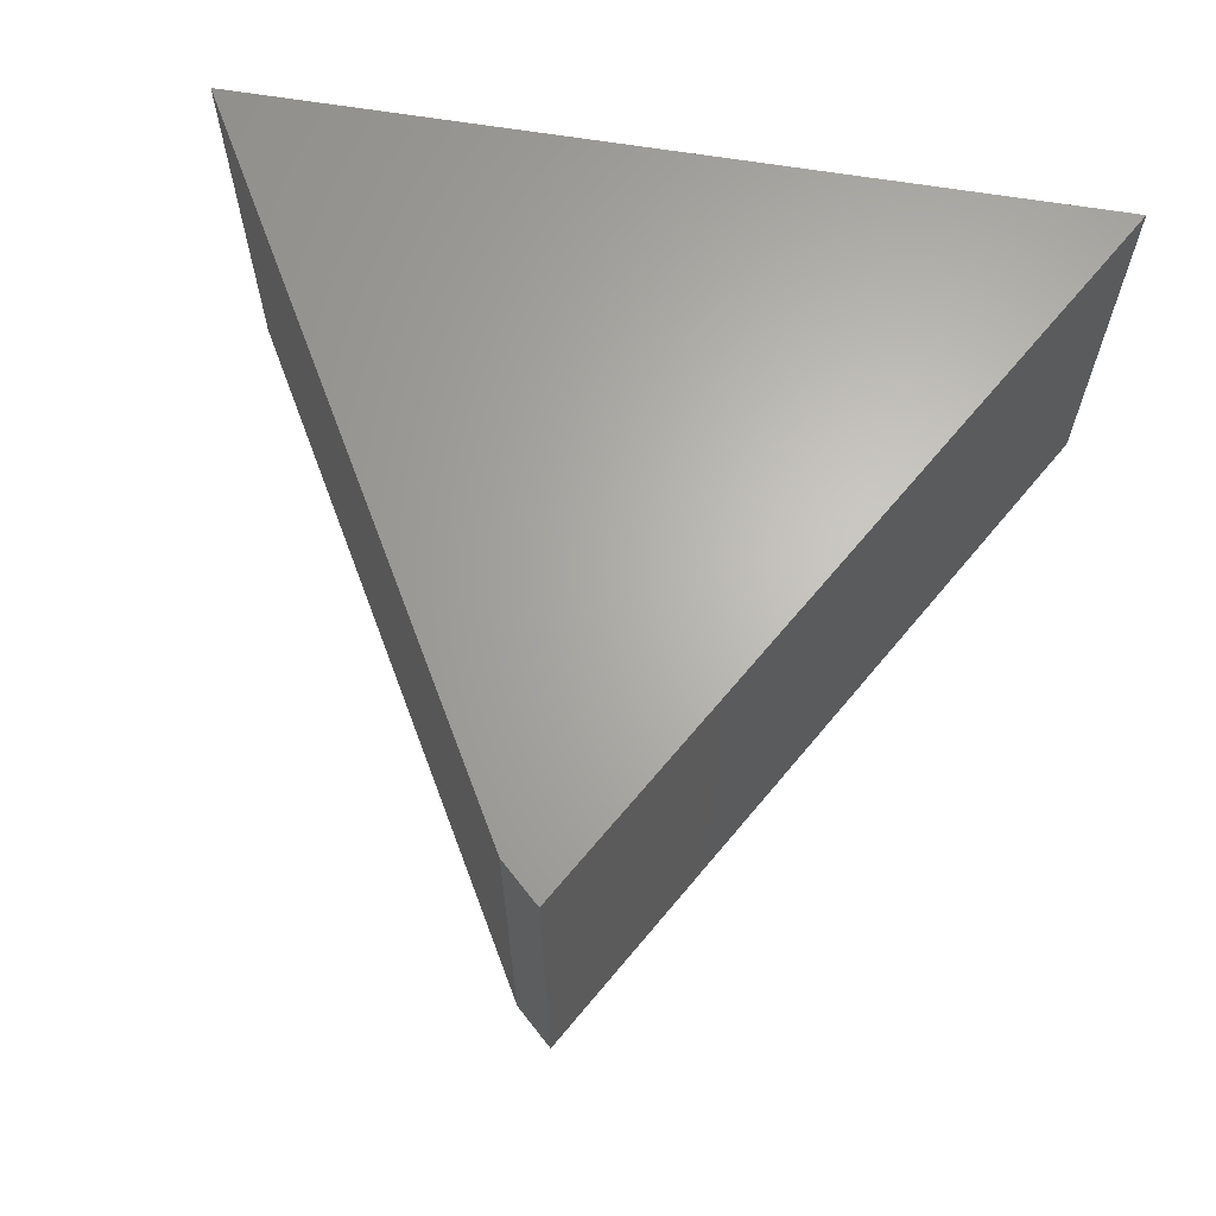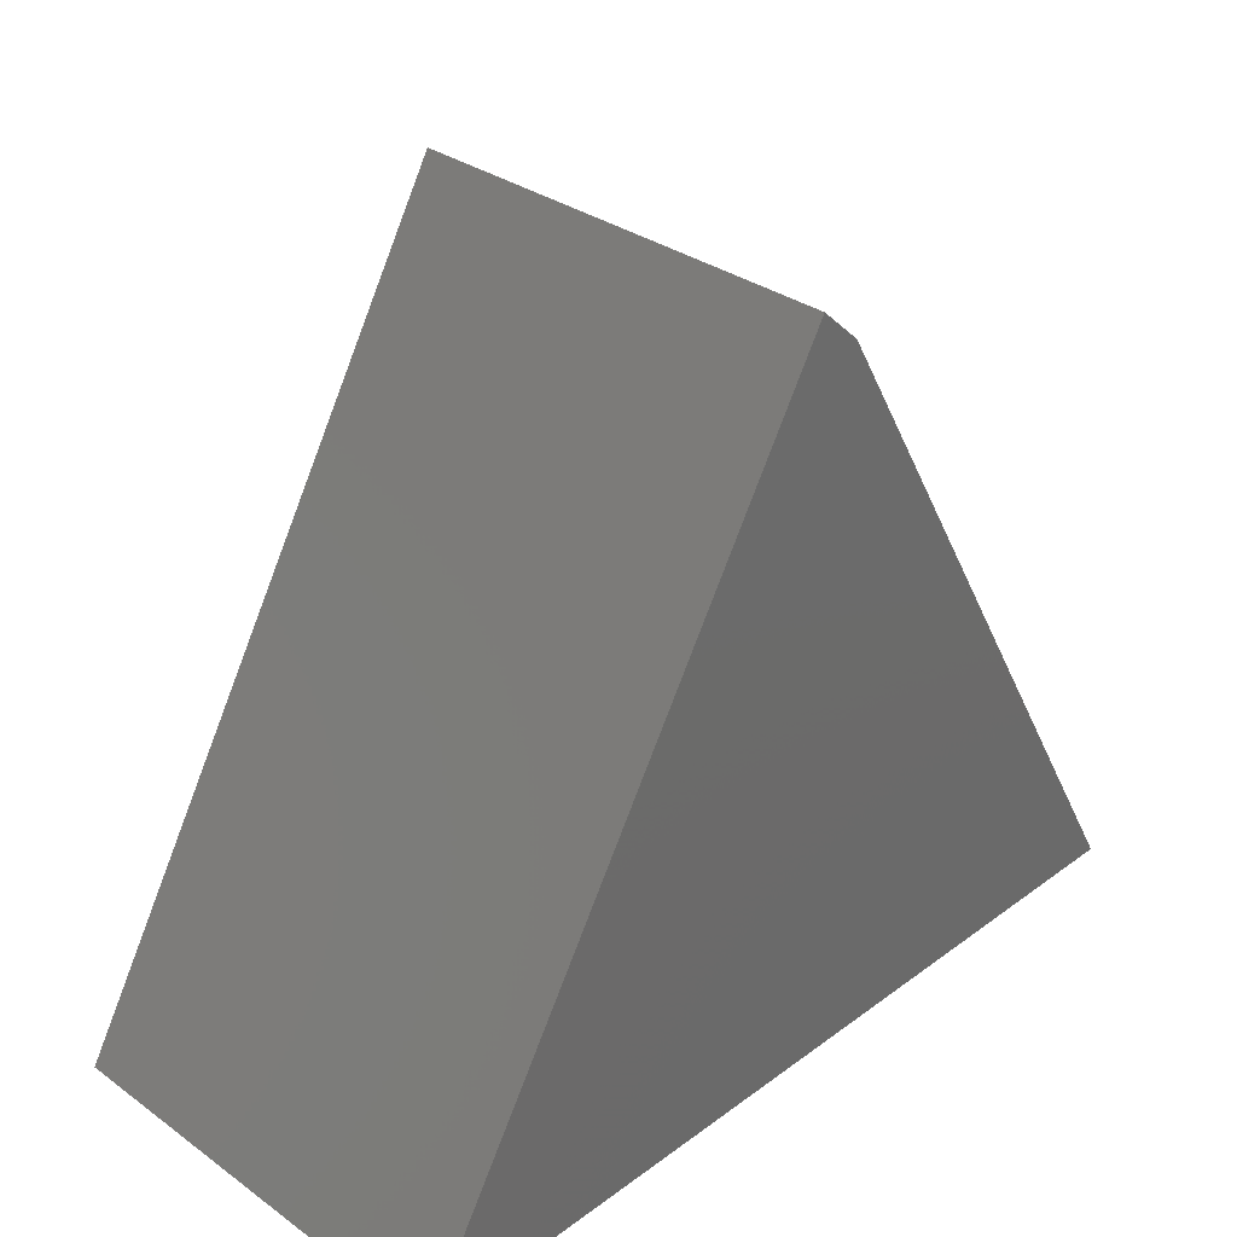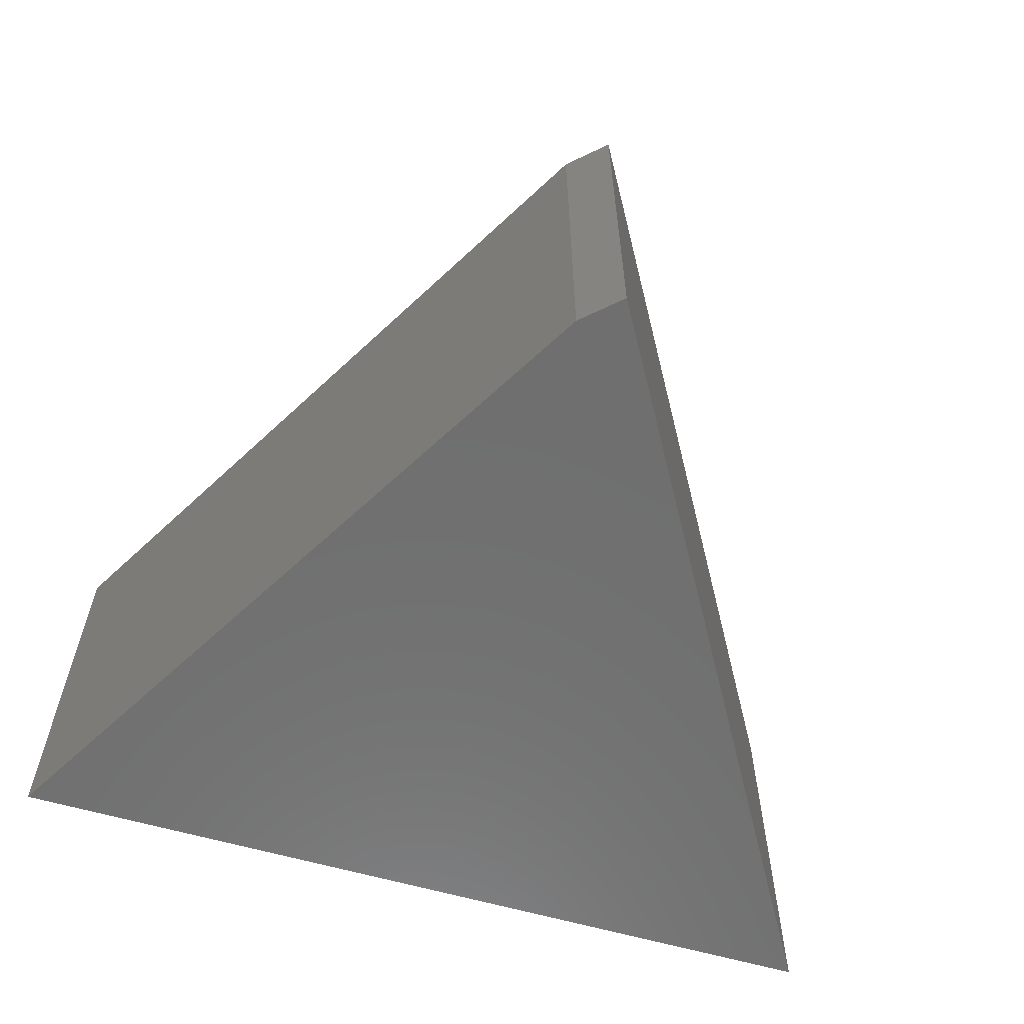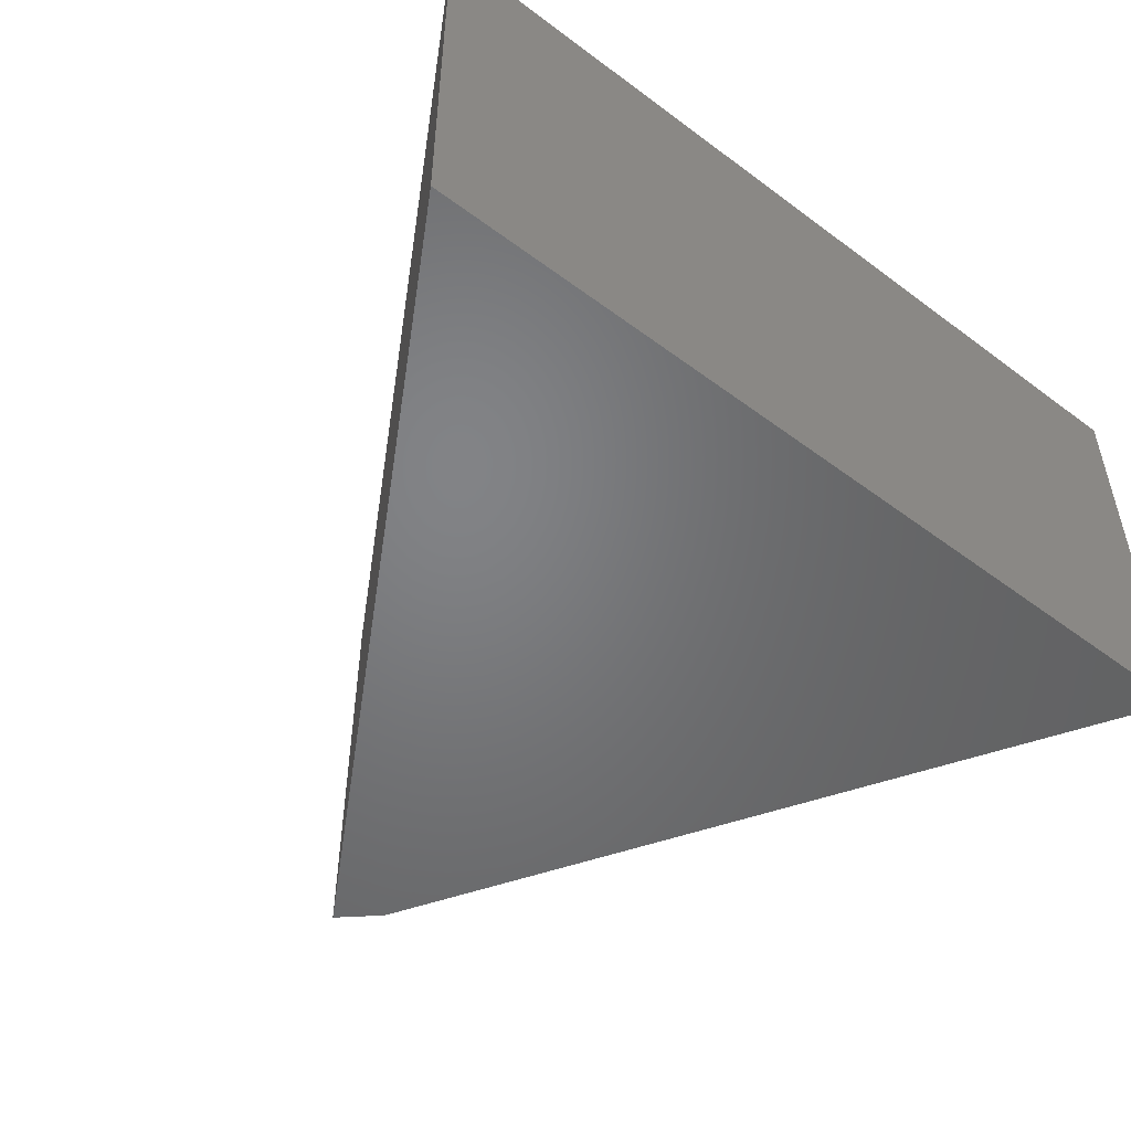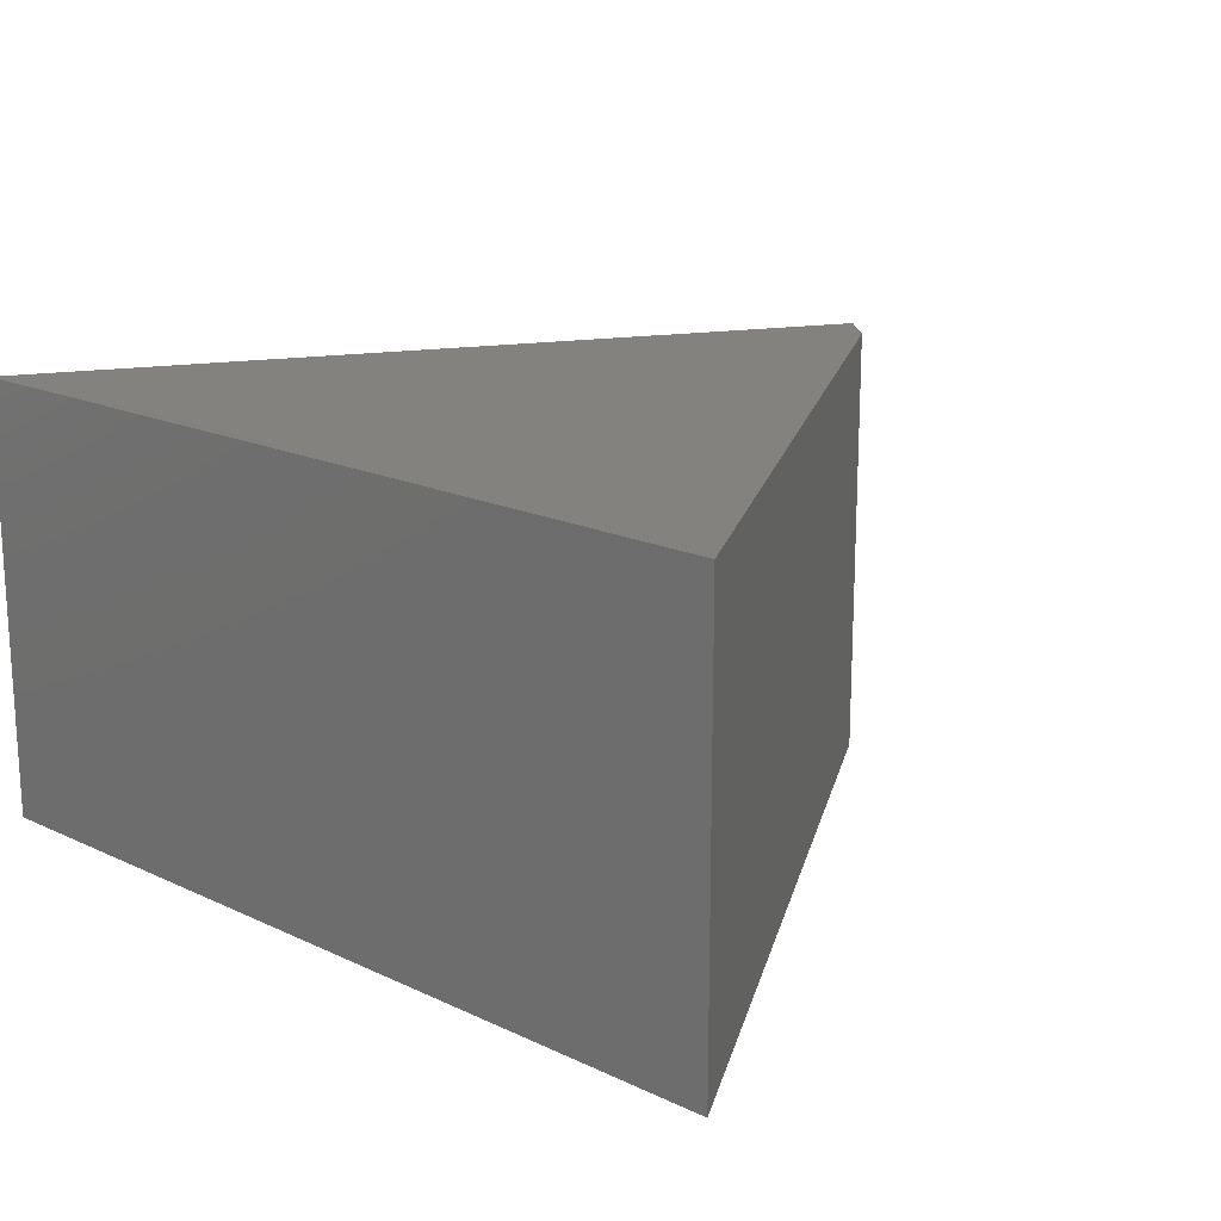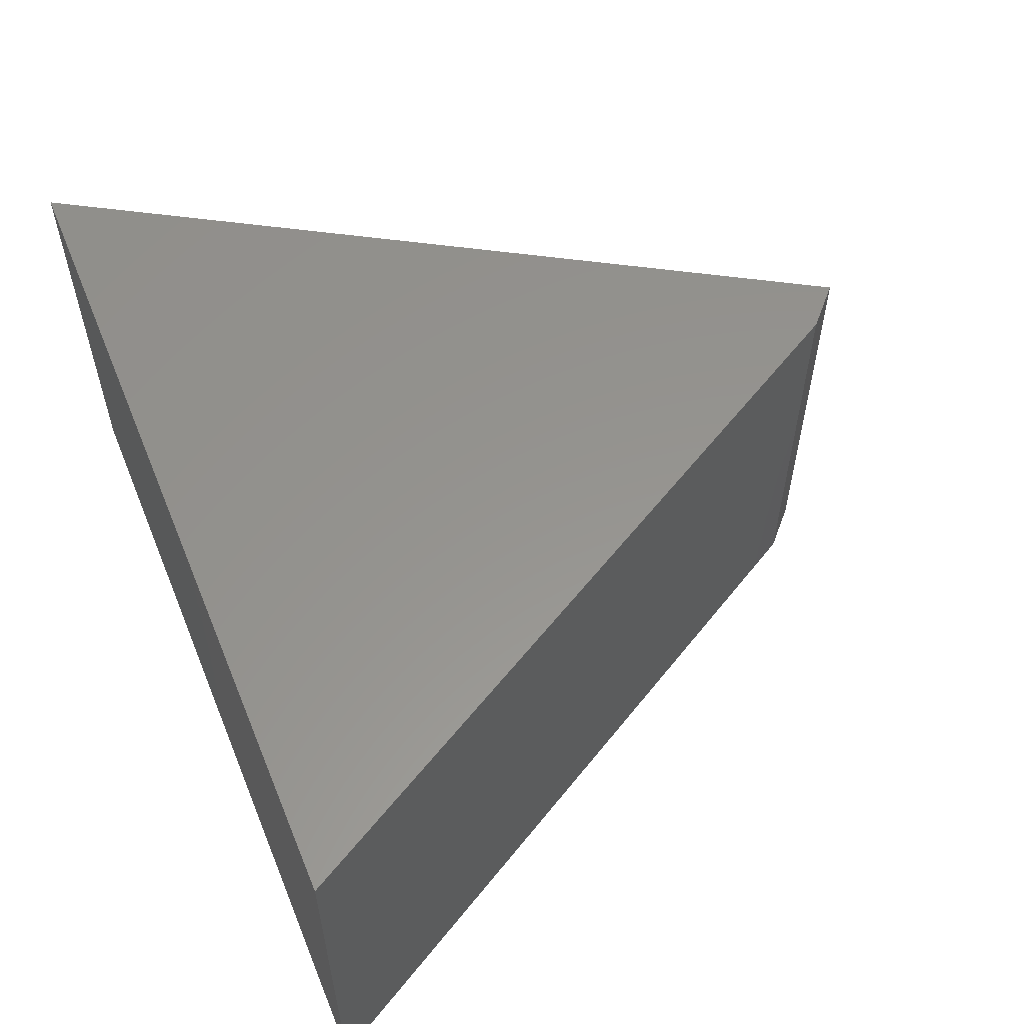
<metadata>
{"format":"stl","ext":"stl","renderer":"f3d","projection":"perspective","resolution":1024,"background":"white","views":[{"elev":65.3,"azim":-170.7,"up":"+Z"},{"elev":32.7,"azim":-45.4,"up":"+Y"},{"elev":-61.0,"azim":163.6,"up":"+Z"},{"elev":-51.0,"azim":-39.1,"up":"+Z"},{"elev":17.7,"azim":42.5,"up":"+Z"},{"elev":57.1,"azim":67.7,"up":"+Z"}]}
</metadata>
<code>
# stl→obj: 8 verts, 12 faces
v -0.7422 -0.75 0.7422
v 0.7422 -0.75 0.7422
v -0.007974 0.5043 0.7422
v 0.05832 0.4431 0.7422
v -0.7422 -0.75 0
v -0.007974 0.5043 0
v 0.7422 -0.75 0
v 0.05832 0.4431 0
f 1 2 3
f 3 2 4
f 5 6 7
f 7 6 8
f 3 6 1
f 1 6 5
f 2 7 4
f 4 7 8
f 4 8 3
f 3 8 6
f 1 5 2
f 2 5 7

</code>
